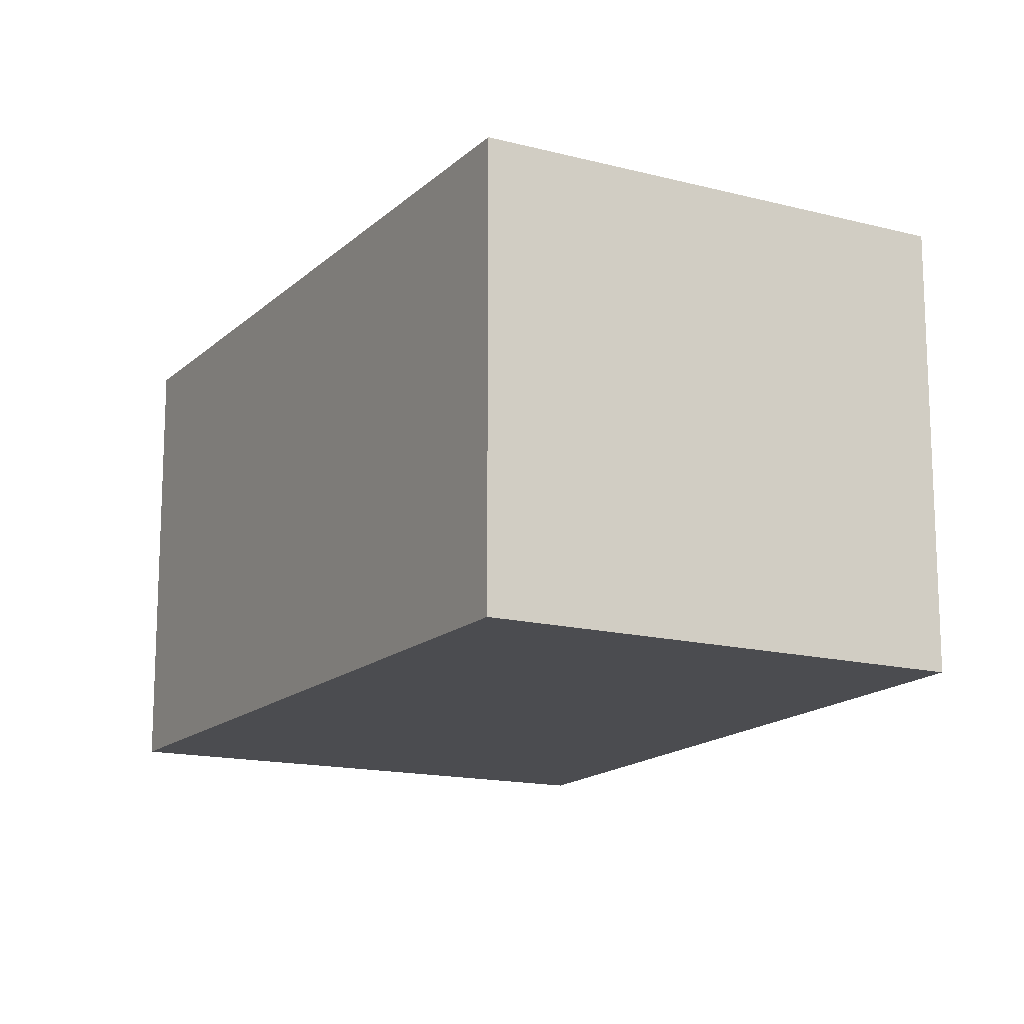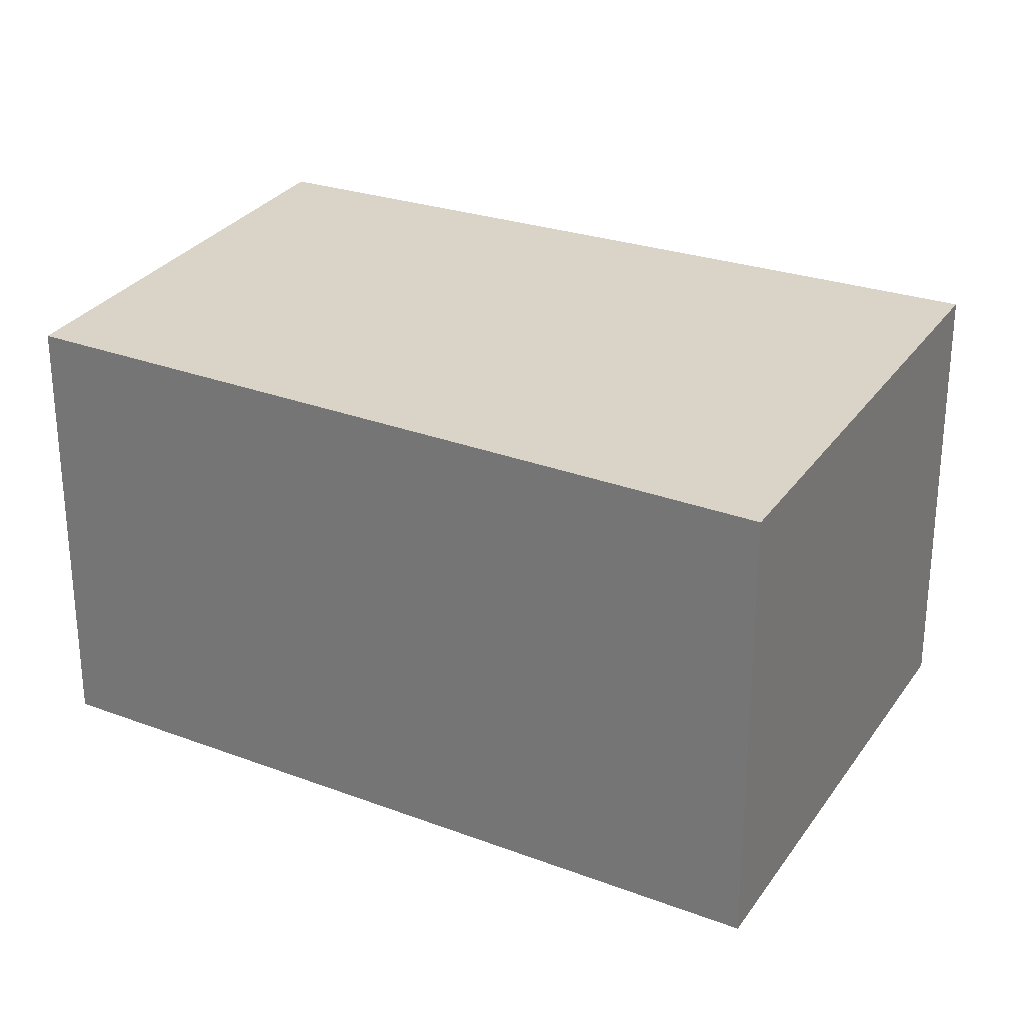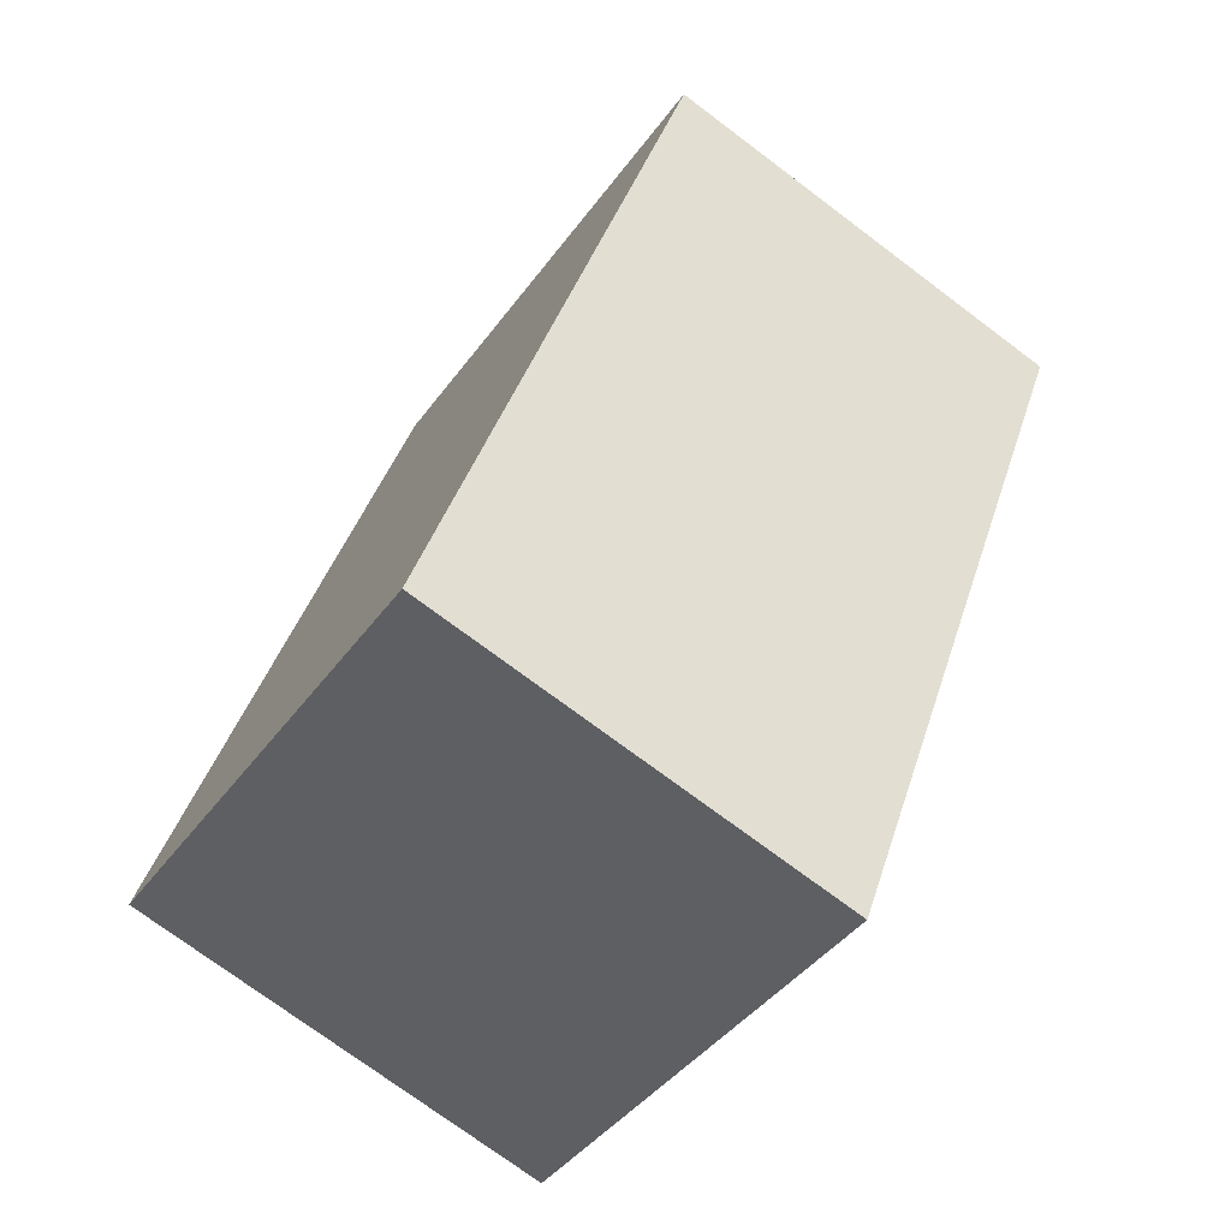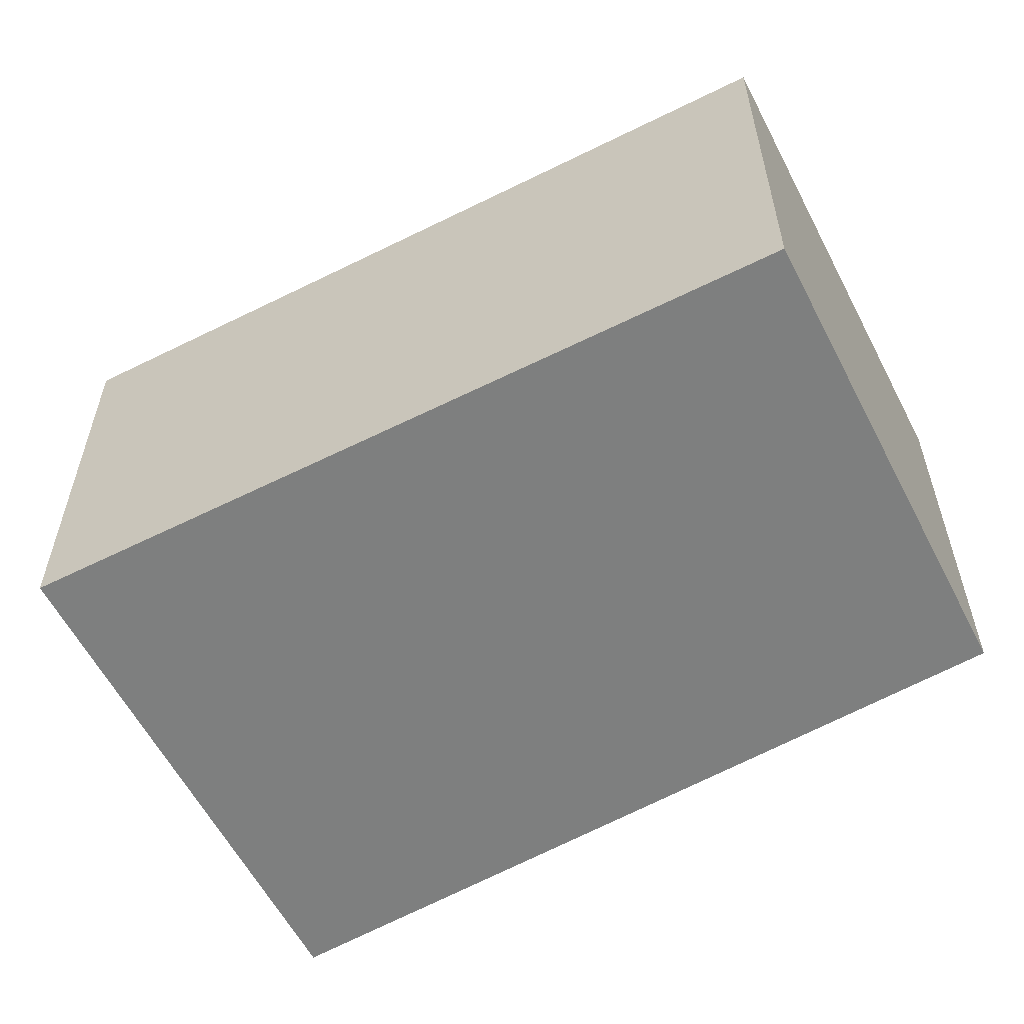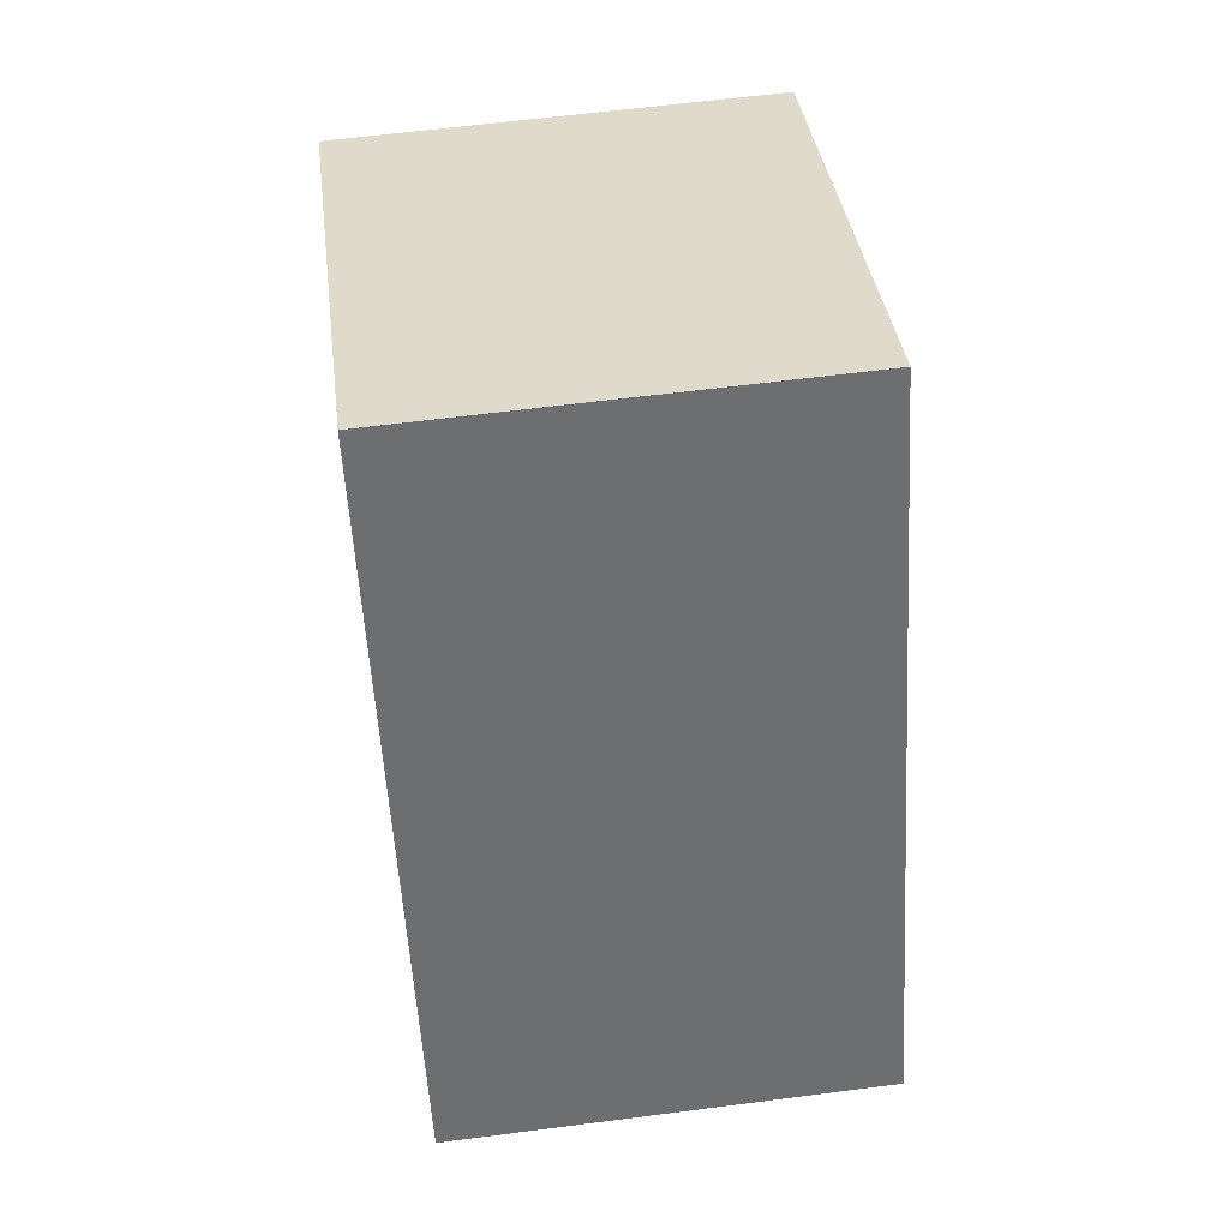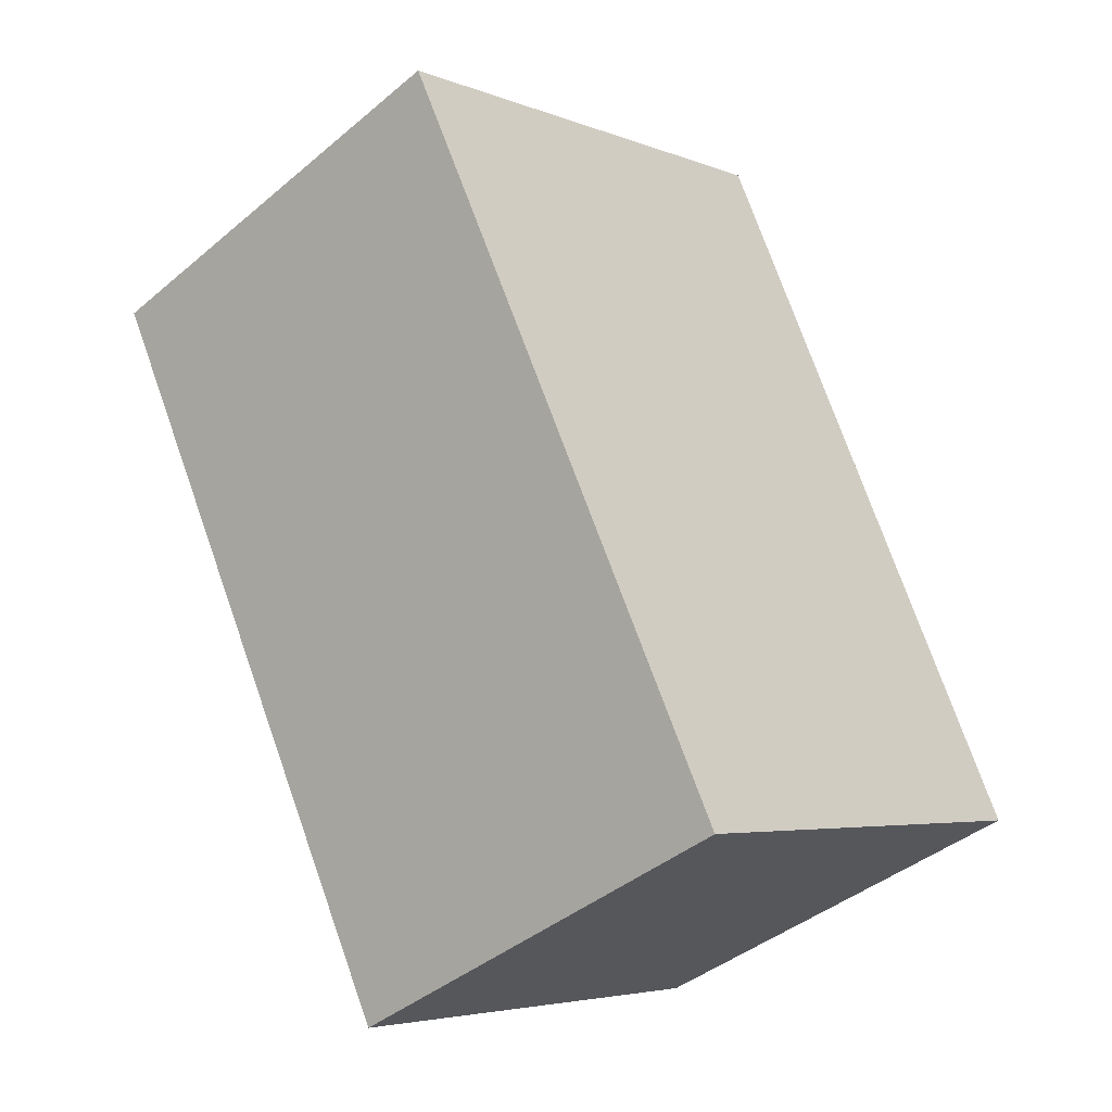
<metadata>
{"format":"obj","ext":"obj","renderer":"f3d","projection":"perspective","resolution":1024,"background":"white","views":[{"elev":-15.2,"azim":179.0,"up":"+Y"},{"elev":28.5,"azim":-35.0,"up":"+Y"},{"elev":-74.0,"azim":53.1,"up":"+Z"},{"elev":-59.6,"azim":145.2,"up":"+Y"},{"elev":61.6,"azim":-97.5,"up":"+Z"},{"elev":-41.6,"azim":135.3,"up":"+Z"}]}
</metadata>
<code>
v  0 1.356 8.303e-17
v  2.477 1.356 1.437
v  1.329 1.356 -0.711
v  1.03 1.356 2.188
v  2.477 -8.799e-17 1.437
v  1.329 4.354e-17 -0.711
v  0 0 0
v  1.03 -1.34e-16 2.188
g defaultobject
f 1 2 3
f 2 1 4
f 5 3 2
f 3 5 6
f 6 1 3
f 1 6 7
f 7 4 1
f 4 7 8
f 8 2 4
f 2 8 5
f 8 6 5
f 6 8 7

</code>
